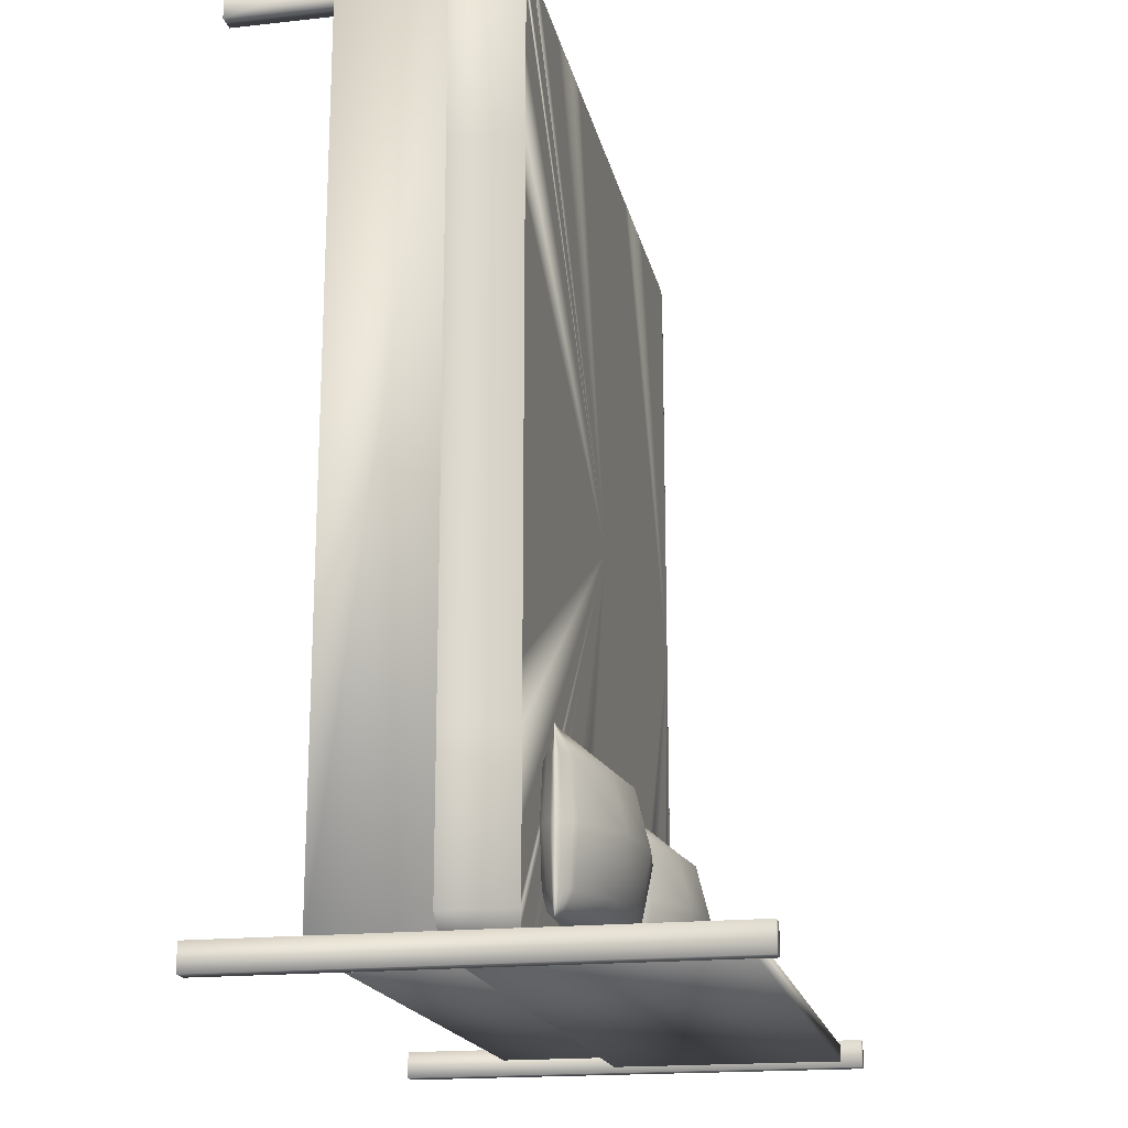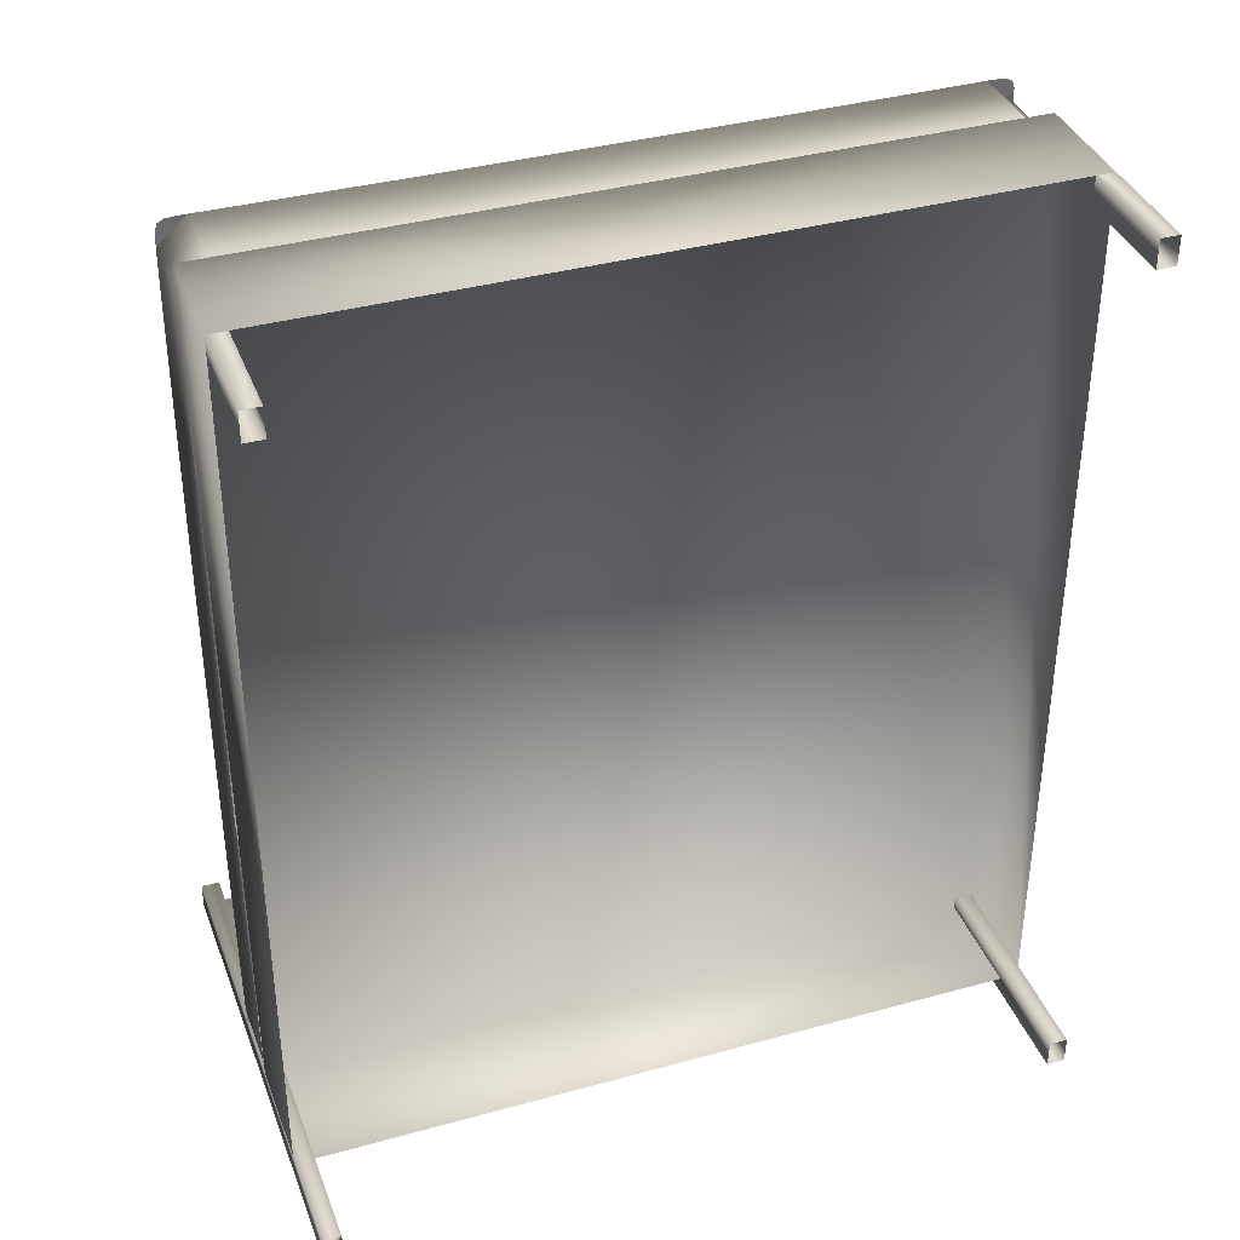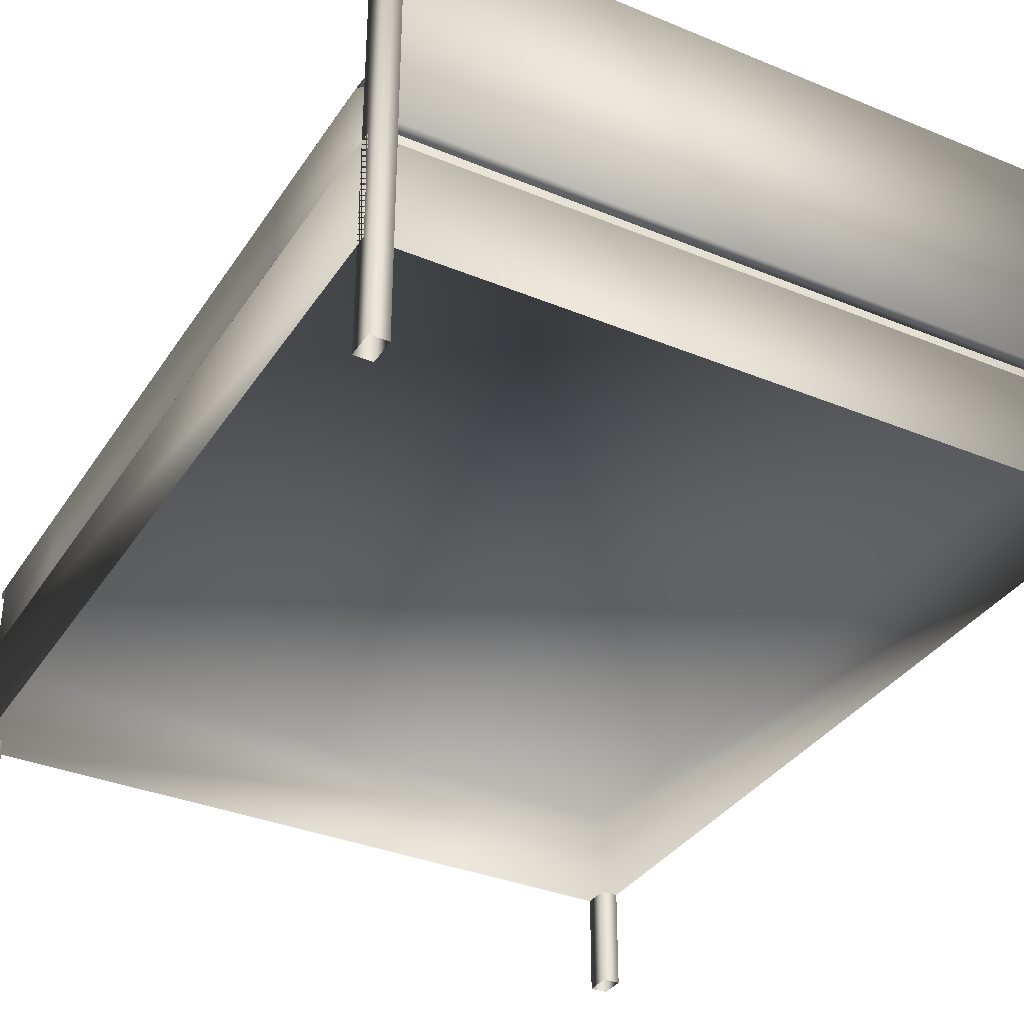
<metadata>
{"format":"obj","ext":"obj","renderer":"f3d","projection":"perspective","resolution":1024,"background":"white","views":[{"elev":-18.4,"azim":101.7,"up":"+Z"},{"elev":37.5,"azim":-19.5,"up":"+Z"},{"elev":-35.0,"azim":151.2,"up":"+Y"}]}
</metadata>
<code>
v 0.7979 0.1361 0.975
v 0.7979 0.2492 0.975
v 0.7979 0.1361 0.04192
v 0.7979 0.2492 0.04192
v 0.0266 0.2492 0.04192
v 0.0266 0.2492 0.975
v 0.0266 0.1361 0.04192
v 0.0266 0.1361 0.975
v 0.04559 0.025 0.975
v 0.04559 0.1361 0.975
v 0.04559 0.025 0.9462
v 0.04559 0.1361 0.9462
v 0.0266 0.1361 0.9462
v 0.0266 0.025 0.9462
v 0.0266 0.025 0.975
v 0.04559 0.025 0.05385
v 0.04559 0.5368 0.05385
v 0.04559 0.025 0.025
v 0.04559 0.5368 0.025
v 0.0266 0.5368 0.025
v 0.0266 0.5368 0.05385
v 0.0266 0.025 0.025
v 0.0266 0.025 0.05385
v 0.7979 0.025 0.975
v 0.7979 0.025 0.9462
v 0.7979 0.1361 0.9462
v 0.7789 0.1361 0.9462
v 0.7789 0.1361 0.975
v 0.7789 0.025 0.9462
v 0.7789 0.025 0.975
v 0.7979 0.025 0.05385
v 0.7979 0.5368 0.05385
v 0.7979 0.025 0.025
v 0.7979 0.5368 0.025
v 0.7789 0.5368 0.025
v 0.7789 0.5368 0.05385
v 0.7789 0.025 0.025
v 0.7789 0.025 0.05385
v 0.7874 0.2624 0.04862
v 0.7874 0.5138 0.04862
v 0.7874 0.2624 0.03132
v 0.7874 0.5138 0.03132
v 0.03648 0.5138 0.03132
v 0.03648 0.5138 0.04862
v 0.03648 0.2624 0.03132
v 0.03648 0.2624 0.04862
v 0.7977 0.3246 0.07079
v 0.7977 0.2492 0.07079
v 0.769 0.3246 0.04491
v 0.769 0.2492 0.04491
v 0.5836 0.3246 0.04589
v 0.5836 0.2492 0.04589
v 0.2404 0.3246 0.04589
v 0.2404 0.2492 0.04589
v 0.05504 0.3246 0.04491
v 0.05504 0.2492 0.04491
v 0.02632 0.3246 0.07079
v 0.02632 0.2492 0.07079
v 0.02521 0.3246 0.2781
v 0.02521 0.2492 0.2781
v 0.02521 0.3246 0.7416
v 0.02521 0.2492 0.7416
v 0.02632 0.3246 0.9489
v 0.02632 0.2492 0.9489
v 0.05504 0.3246 0.9748
v 0.05504 0.2492 0.9748
v 0.2404 0.3246 0.9738
v 0.2404 0.2492 0.9738
v 0.5836 0.3246 0.9738
v 0.5836 0.2492 0.9738
v 0.769 0.3246 0.9748
v 0.769 0.2492 0.9748
v 0.7977 0.3246 0.9489
v 0.7977 0.2492 0.9489
v 0.7979 0.3246 0.7906
v 0.7979 0.2492 0.7906
v 0.7979 0.3246 0.2291
v 0.7979 0.2492 0.2291
v 0.4425 0.3416 0.07133
v 0.4477 0.3416 0.07133
v 0.4425 0.3416 0.09792
v 0.4475 0.3382 0.09803
v 0.4528 0.3416 0.07133
v 0.4526 0.3349 0.09814
v 0.4425 0.3416 0.1564
v 0.4474 0.337 0.1566
v 0.4526 0.3326 0.1567
v 0.4581 0.3416 0.07133
v 0.458 0.3317 0.09824
v 0.4634 0.3416 0.07133
v 0.4634 0.3286 0.09833
v 0.4579 0.3283 0.1568
v 0.4634 0.3242 0.1569
v 0.4425 0.3416 0.2149
v 0.4475 0.3382 0.215
v 0.4526 0.3349 0.2151
v 0.4425 0.3416 0.2415
v 0.4477 0.3416 0.2415
v 0.4528 0.3416 0.2415
v 0.458 0.3317 0.2152
v 0.4634 0.3286 0.2153
v 0.4581 0.3416 0.2415
v 0.4634 0.3416 0.2415
v 0.5242 0.3416 0.07133
v 0.5247 0.3069 0.09901
v 0.5947 0.3416 0.07133
v 0.5947 0.2996 0.09924
v 0.5248 0.2953 0.1578
v 0.5947 0.2856 0.1581
v 0.6651 0.3416 0.07133
v 0.6647 0.3068 0.09902
v 0.7257 0.3416 0.07133
v 0.7257 0.3286 0.09833
v 0.6645 0.2952 0.1578
v 0.7257 0.3242 0.1569
v 0.5247 0.3069 0.2159
v 0.5947 0.2996 0.2161
v 0.5242 0.3416 0.2415
v 0.5947 0.3416 0.2415
v 0.6647 0.3068 0.2159
v 0.7257 0.3286 0.2153
v 0.6651 0.3416 0.2415
v 0.7257 0.3416 0.2415
v 0.731 0.3416 0.07133
v 0.7311 0.3317 0.09824
v 0.7361 0.3416 0.07133
v 0.7363 0.3349 0.09814
v 0.7311 0.3283 0.1568
v 0.7364 0.3326 0.1567
v 0.7412 0.3416 0.07133
v 0.7414 0.3382 0.09803
v 0.7464 0.3416 0.07133
v 0.7464 0.3416 0.09792
v 0.7415 0.3371 0.1566
v 0.7464 0.3416 0.1564
v 0.7311 0.3317 0.2152
v 0.7363 0.3349 0.2151
v 0.731 0.3416 0.2415
v 0.7361 0.3416 0.2415
v 0.7414 0.3382 0.215
v 0.7464 0.3416 0.2149
v 0.7412 0.3416 0.2415
v 0.7464 0.3416 0.2415
v 0.4475 0.3452 0.215
v 0.4526 0.3486 0.2151
v 0.4474 0.3464 0.1566
v 0.4526 0.351 0.1567
v 0.458 0.352 0.2152
v 0.4634 0.3551 0.2153
v 0.4579 0.3554 0.1568
v 0.4634 0.3596 0.1569
v 0.4475 0.3452 0.09803
v 0.4526 0.3486 0.09814
v 0.458 0.352 0.09824
v 0.4634 0.3551 0.09833
v 0.5247 0.3776 0.2159
v 0.5947 0.3851 0.2161
v 0.5248 0.3896 0.1578
v 0.5947 0.3996 0.1581
v 0.6647 0.3777 0.2159
v 0.7257 0.3551 0.2153
v 0.6645 0.3897 0.1578
v 0.7257 0.3596 0.1569
v 0.5247 0.3776 0.09901
v 0.5947 0.3851 0.09924
v 0.6647 0.3777 0.09902
v 0.7257 0.3551 0.09833
v 0.7311 0.352 0.2152
v 0.7363 0.3486 0.2151
v 0.7311 0.3554 0.1568
v 0.7364 0.351 0.1567
v 0.7414 0.3452 0.215
v 0.7415 0.3464 0.1566
v 0.7311 0.352 0.09824
v 0.7363 0.3486 0.09814
v 0.7414 0.3452 0.09803
v 0.07553 0.3416 0.07133
v 0.08074 0.3416 0.07133
v 0.07553 0.3416 0.09792
v 0.08056 0.3382 0.09803
v 0.08592 0.3416 0.07133
v 0.08571 0.3349 0.09814
v 0.07553 0.3416 0.1564
v 0.08049 0.337 0.1566
v 0.08565 0.3326 0.1567
v 0.09115 0.3416 0.07133
v 0.09103 0.3317 0.09824
v 0.09652 0.3416 0.07133
v 0.09652 0.3286 0.09833
v 0.09099 0.3283 0.1568
v 0.09652 0.3242 0.1569
v 0.07553 0.3416 0.2149
v 0.08056 0.3382 0.215
v 0.08571 0.3349 0.2151
v 0.07553 0.3416 0.2415
v 0.08074 0.3416 0.2415
v 0.08592 0.3416 0.2415
v 0.09103 0.3317 0.2152
v 0.09652 0.3286 0.2153
v 0.09115 0.3416 0.2415
v 0.09652 0.3416 0.2415
v 0.1573 0.3416 0.07133
v 0.1577 0.3069 0.09901
v 0.2278 0.3416 0.07133
v 0.2278 0.2996 0.09924
v 0.1579 0.2953 0.1578
v 0.2278 0.2856 0.1581
v 0.2982 0.3416 0.07133
v 0.2978 0.3068 0.09902
v 0.3587 0.3416 0.07133
v 0.3587 0.3286 0.09833
v 0.2976 0.2952 0.1578
v 0.3587 0.3242 0.1569
v 0.1577 0.3069 0.2159
v 0.2278 0.2996 0.2161
v 0.1573 0.3416 0.2415
v 0.2278 0.3416 0.2415
v 0.2978 0.3068 0.2159
v 0.3587 0.3286 0.2153
v 0.2982 0.3416 0.2415
v 0.3587 0.3416 0.2415
v 0.364 0.3416 0.07133
v 0.3642 0.3317 0.09824
v 0.3692 0.3416 0.07133
v 0.3694 0.3349 0.09814
v 0.3642 0.3283 0.1568
v 0.3695 0.3326 0.1567
v 0.3743 0.3416 0.07133
v 0.3745 0.3382 0.09803
v 0.3794 0.3416 0.07133
v 0.3794 0.3416 0.09792
v 0.3745 0.3371 0.1566
v 0.3794 0.3416 0.1564
v 0.3642 0.3317 0.2152
v 0.3694 0.3349 0.2151
v 0.364 0.3416 0.2415
v 0.3692 0.3416 0.2415
v 0.3745 0.3382 0.215
v 0.3794 0.3416 0.2149
v 0.3743 0.3416 0.2415
v 0.3794 0.3416 0.2415
v 0.08054 0.3452 0.215
v 0.0857 0.3486 0.2151
v 0.08048 0.3464 0.1566
v 0.08563 0.351 0.1567
v 0.09102 0.352 0.2152
v 0.09652 0.3551 0.2153
v 0.09098 0.3554 0.1568
v 0.09652 0.3596 0.1569
v 0.08054 0.3452 0.09803
v 0.0857 0.3486 0.09814
v 0.09102 0.352 0.09824
v 0.09652 0.3551 0.09833
v 0.1578 0.3776 0.2159
v 0.2278 0.3851 0.2161
v 0.1579 0.3896 0.1578
v 0.2278 0.3996 0.1581
v 0.2977 0.3777 0.2159
v 0.3587 0.3551 0.2153
v 0.2976 0.3897 0.1578
v 0.3587 0.3596 0.1569
v 0.1578 0.3776 0.09901
v 0.2278 0.3851 0.09924
v 0.2977 0.3777 0.09902
v 0.3587 0.3551 0.09833
v 0.3642 0.352 0.2152
v 0.3694 0.3486 0.2151
v 0.3642 0.3554 0.1568
v 0.3695 0.351 0.1567
v 0.3745 0.3452 0.215
v 0.3746 0.3464 0.1566
v 0.3642 0.352 0.09824
v 0.3694 0.3486 0.09814
v 0.3745 0.3452 0.09803
v 0.7979 0.3246 0.5098
v 0.4115 0.3246 0.5098
v 0.7979 0.3246 0.5879
v 0.7979 0.3246 0.6627
v 0.7979 0.3246 0.7314
v 0.7979 0.3246 0.8745
v 0.7978 0.3246 0.9206
v 0.7978 0.3246 0.9413
v 0.7972 0.3246 0.963
v 0.7948 0.3246 0.9708
v 0.7883 0.3246 0.9741
v 0.7759 0.3246 0.9748
v 0.7743 0.3246 0.9748
v 0.7726 0.3246 0.9748
v 0.7708 0.3246 0.9748
v 0.7421 0.3246 0.9745
v 0.7031 0.3246 0.9743
v 0.6508 0.3246 0.974
v 0.5443 0.3246 0.9737
v 0.5019 0.3246 0.9736
v 0.4574 0.3246 0.9736
v 0.412 0.3246 0.9736
v 0.4115 0.3246 0.9736
v 0.7979 0.3246 0.4318
v 0.7979 0.3246 0.3569
v 0.7979 0.3246 0.2883
v 0.7979 0.3246 0.1452
v 0.7978 0.3246 0.09908
v 0.7978 0.3246 0.07841
v 0.7972 0.3246 0.05669
v 0.7948 0.3246 0.0489
v 0.7883 0.3246 0.04557
v 0.7759 0.3246 0.04487
v 0.7743 0.3246 0.04487
v 0.7726 0.3246 0.04488
v 0.7708 0.3246 0.04489
v 0.7421 0.3246 0.04513
v 0.7031 0.3246 0.0454
v 0.6508 0.3246 0.04566
v 0.5443 0.3246 0.04596
v 0.5019 0.3246 0.04602
v 0.4574 0.3246 0.04606
v 0.412 0.3246 0.04607
v 0.4115 0.3246 0.04607
v 0.3666 0.3246 0.9736
v 0.025 0.3246 0.5098
v 0.3222 0.3246 0.9736
v 0.2798 0.3246 0.9737
v 0.1732 0.3246 0.974
v 0.1209 0.3246 0.9743
v 0.08194 0.3246 0.9745
v 0.0532 0.3246 0.9748
v 0.05145 0.3246 0.9748
v 0.04977 0.3246 0.9748
v 0.04816 0.3246 0.9748
v 0.03569 0.3246 0.9741
v 0.02925 0.3246 0.9708
v 0.02681 0.3246 0.963
v 0.02607 0.3246 0.9236
v 0.02577 0.3246 0.8838
v 0.02546 0.3246 0.8247
v 0.02512 0.3246 0.6899
v 0.02505 0.3246 0.6329
v 0.02501 0.3246 0.5723
v 0.3666 0.3246 0.04606
v 0.3222 0.3246 0.04602
v 0.2798 0.3246 0.04596
v 0.1732 0.3246 0.04566
v 0.1209 0.3246 0.0454
v 0.08194 0.3246 0.04513
v 0.0532 0.3246 0.04489
v 0.05145 0.3246 0.04488
v 0.04977 0.3246 0.04487
v 0.04816 0.3246 0.04487
v 0.03569 0.3246 0.04557
v 0.02925 0.3246 0.0489
v 0.02681 0.3246 0.05669
v 0.02607 0.3246 0.09608
v 0.02577 0.3246 0.1359
v 0.02546 0.3246 0.195
v 0.02512 0.3246 0.3297
v 0.02505 0.3246 0.3868
v 0.02501 0.3246 0.4474
f 3 1 2
f 4 3 2
f 7 5 6
f 8 7 6
f 3 5 7
f 3 4 5
f 6 2 1
f 8 6 1
f 5 2 6
f 4 2 5
f 11 9 10
f 12 11 10
f 14 13 8
f 15 14 8
f 11 13 14
f 11 12 13
f 8 10 9
f 15 8 9
f 18 16 17
f 18 17 19
f 22 20 21
f 23 22 21
f 20 22 18
f 19 20 18
f 21 17 16
f 23 21 16
f 17 21 20
f 19 17 20
f 25 24 1
f 26 25 1
f 28 29 27
f 28 30 29
f 25 27 29
f 25 26 27
f 28 1 24
f 30 28 24
f 33 31 32
f 34 33 32
f 36 37 35
f 36 38 37
f 35 37 33
f 34 35 33
f 36 32 31
f 38 36 31
f 32 36 35
f 34 32 35
f 40 39 41
f 40 41 42
f 44 43 45
f 44 45 46
f 43 41 45
f 43 42 41
f 44 39 40
f 39 44 46
f 40 43 44
f 42 43 40
f 45 41 39
f 39 46 45
f 48 47 49
f 48 49 50
f 50 49 51
f 50 51 52
f 52 51 53
f 52 53 54
f 54 53 55
f 54 55 56
f 56 55 57
f 56 57 58
f 58 57 59
f 58 59 60
f 60 59 61
f 60 61 62
f 62 61 63
f 62 63 64
f 64 63 65
f 64 65 66
f 66 65 67
f 66 67 68
f 68 67 69
f 68 69 70
f 70 69 71
f 70 71 72
f 72 71 73
f 72 73 74
f 74 73 75
f 74 75 76
f 76 75 77
f 76 77 78
f 78 77 47
f 78 47 48
f 80 79 81
f 80 81 82
f 83 80 82
f 83 82 84
f 82 81 85
f 82 85 86
f 84 82 86
f 84 86 87
f 88 83 84
f 88 84 89
f 90 88 89
f 90 89 91
f 89 84 87
f 89 87 92
f 91 89 92
f 91 92 93
f 86 85 94
f 86 94 95
f 87 86 95
f 87 95 96
f 95 94 97
f 95 97 98
f 96 95 98
f 96 98 99
f 92 87 96
f 92 96 100
f 93 92 100
f 93 100 101
f 100 96 99
f 100 99 102
f 101 100 102
f 101 102 103
f 104 90 91
f 104 91 105
f 106 104 105
f 106 105 107
f 105 91 93
f 105 93 108
f 107 105 108
f 107 108 109
f 110 106 107
f 110 107 111
f 112 110 111
f 112 111 113
f 111 107 109
f 111 109 114
f 113 111 114
f 113 114 115
f 108 93 101
f 108 101 116
f 109 108 116
f 109 116 117
f 116 101 103
f 116 103 118
f 117 116 118
f 117 118 119
f 114 109 117
f 114 117 120
f 115 114 120
f 115 120 121
f 120 117 119
f 120 119 122
f 121 120 122
f 121 122 123
f 124 112 113
f 124 113 125
f 126 124 125
f 126 125 127
f 125 113 115
f 125 115 128
f 127 125 128
f 127 128 129
f 130 126 127
f 130 127 131
f 132 130 131
f 132 131 133
f 131 127 129
f 131 129 134
f 133 131 134
f 133 134 135
f 128 115 121
f 128 121 136
f 129 128 136
f 129 136 137
f 136 121 123
f 136 123 138
f 137 136 138
f 137 138 139
f 134 129 137
f 134 137 140
f 135 134 140
f 135 140 141
f 140 137 139
f 140 139 142
f 141 140 142
f 141 142 143
f 98 97 94
f 98 94 144
f 99 98 144
f 99 144 145
f 144 94 85
f 144 85 146
f 145 144 146
f 145 146 147
f 102 99 145
f 102 145 148
f 103 102 148
f 103 148 149
f 148 145 147
f 148 147 150
f 149 148 150
f 149 150 151
f 146 85 81
f 146 81 152
f 147 146 152
f 147 152 153
f 152 81 79
f 152 79 80
f 153 152 80
f 153 80 83
f 150 147 153
f 150 153 154
f 151 150 154
f 151 154 155
f 154 153 83
f 154 83 88
f 155 154 88
f 155 88 90
f 118 103 149
f 118 149 156
f 119 118 156
f 119 156 157
f 156 149 151
f 156 151 158
f 157 156 158
f 157 158 159
f 122 119 157
f 122 157 160
f 123 122 160
f 123 160 161
f 160 157 159
f 160 159 162
f 161 160 162
f 161 162 163
f 158 151 155
f 158 155 164
f 159 158 164
f 159 164 165
f 164 155 90
f 164 90 104
f 165 164 104
f 165 104 106
f 162 159 165
f 162 165 166
f 163 162 166
f 163 166 167
f 166 165 106
f 166 106 110
f 167 166 110
f 167 110 112
f 138 123 161
f 138 161 168
f 139 138 168
f 139 168 169
f 168 161 163
f 168 163 170
f 169 168 170
f 169 170 171
f 142 139 169
f 142 169 172
f 143 142 172
f 143 172 141
f 172 169 171
f 172 171 173
f 141 172 173
f 141 173 135
f 170 163 167
f 170 167 174
f 171 170 174
f 171 174 175
f 174 167 112
f 174 112 124
f 175 174 124
f 175 124 126
f 173 171 175
f 173 175 176
f 135 173 176
f 135 176 133
f 176 175 126
f 176 126 130
f 133 176 130
f 133 130 132
f 178 177 179
f 178 179 180
f 181 178 180
f 181 180 182
f 180 179 183
f 180 183 184
f 182 180 184
f 182 184 185
f 186 181 182
f 186 182 187
f 188 186 187
f 188 187 189
f 187 182 185
f 187 185 190
f 189 187 190
f 189 190 191
f 184 183 192
f 184 192 193
f 185 184 193
f 185 193 194
f 193 192 195
f 193 195 196
f 194 193 196
f 194 196 197
f 190 185 194
f 190 194 198
f 191 190 198
f 191 198 199
f 198 194 197
f 198 197 200
f 199 198 200
f 199 200 201
f 202 188 189
f 202 189 203
f 204 202 203
f 204 203 205
f 203 189 191
f 203 191 206
f 205 203 206
f 205 206 207
f 208 204 205
f 208 205 209
f 210 208 209
f 210 209 211
f 209 205 207
f 209 207 212
f 211 209 212
f 211 212 213
f 206 191 199
f 206 199 214
f 207 206 214
f 207 214 215
f 214 199 201
f 214 201 216
f 215 214 216
f 215 216 217
f 212 207 215
f 212 215 218
f 213 212 218
f 213 218 219
f 218 215 217
f 218 217 220
f 219 218 220
f 219 220 221
f 222 210 211
f 222 211 223
f 224 222 223
f 224 223 225
f 223 211 213
f 223 213 226
f 225 223 226
f 225 226 227
f 228 224 225
f 228 225 229
f 230 228 229
f 230 229 231
f 229 225 227
f 229 227 232
f 231 229 232
f 231 232 233
f 226 213 219
f 226 219 234
f 227 226 234
f 227 234 235
f 234 219 221
f 234 221 236
f 235 234 236
f 235 236 237
f 232 227 235
f 232 235 238
f 233 232 238
f 233 238 239
f 238 235 237
f 238 237 240
f 239 238 240
f 239 240 241
f 196 195 192
f 196 192 242
f 197 196 242
f 197 242 243
f 242 192 183
f 242 183 244
f 243 242 244
f 243 244 245
f 200 197 243
f 200 243 246
f 201 200 246
f 201 246 247
f 246 243 245
f 246 245 248
f 247 246 248
f 247 248 249
f 244 183 179
f 244 179 250
f 245 244 250
f 245 250 251
f 250 179 177
f 250 177 178
f 251 250 178
f 251 178 181
f 248 245 251
f 248 251 252
f 249 248 252
f 249 252 253
f 252 251 181
f 252 181 186
f 253 252 186
f 253 186 188
f 216 201 247
f 216 247 254
f 217 216 254
f 217 254 255
f 254 247 249
f 254 249 256
f 255 254 256
f 255 256 257
f 220 217 255
f 220 255 258
f 221 220 258
f 221 258 259
f 258 255 257
f 258 257 260
f 259 258 260
f 259 260 261
f 256 249 253
f 256 253 262
f 257 256 262
f 257 262 263
f 262 253 188
f 262 188 202
f 263 262 202
f 263 202 204
f 260 257 263
f 260 263 264
f 261 260 264
f 261 264 265
f 264 263 204
f 264 204 208
f 265 264 208
f 265 208 210
f 236 221 259
f 236 259 266
f 237 236 266
f 237 266 267
f 266 259 261
f 266 261 268
f 267 266 268
f 267 268 269
f 240 237 267
f 240 267 270
f 241 240 270
f 241 270 239
f 270 267 269
f 270 269 271
f 239 270 271
f 239 271 233
f 268 261 265
f 268 265 272
f 269 268 272
f 269 272 273
f 272 265 210
f 272 210 222
f 273 272 222
f 273 222 224
f 271 269 273
f 271 273 274
f 233 271 274
f 233 274 231
f 274 273 224
f 274 224 228
f 231 274 228
f 231 228 230
f 276 275 277
f 276 277 278
f 276 278 279
f 276 279 75
f 276 75 280
f 276 280 281
f 276 281 282
f 276 282 73
f 276 73 283
f 276 283 284
f 276 284 285
f 276 285 286
f 276 286 287
f 276 287 288
f 276 288 289
f 276 289 71
f 276 71 290
f 276 290 291
f 276 291 292
f 276 292 69
f 276 69 293
f 276 293 294
f 276 294 295
f 276 295 296
f 276 296 297
f 298 275 276
f 299 298 276
f 300 299 276
f 77 300 276
f 301 77 276
f 302 301 276
f 303 302 276
f 47 303 276
f 304 47 276
f 305 304 276
f 306 305 276
f 307 306 276
f 308 307 276
f 309 308 276
f 310 309 276
f 49 310 276
f 311 49 276
f 312 311 276
f 313 312 276
f 51 313 276
f 314 51 276
f 315 314 276
f 316 315 276
f 317 316 276
f 318 317 276
f 276 297 319
f 320 276 319
f 320 319 321
f 320 321 322
f 320 322 67
f 320 67 323
f 320 323 324
f 320 324 325
f 320 325 65
f 320 65 326
f 320 326 327
f 320 327 328
f 320 328 329
f 320 329 330
f 320 330 331
f 320 331 332
f 320 332 63
f 320 63 333
f 320 333 334
f 320 334 335
f 320 335 61
f 320 61 336
f 320 336 337
f 320 337 338
f 318 276 320
f 339 318 320
f 340 339 320
f 341 340 320
f 53 341 320
f 342 53 320
f 343 342 320
f 344 343 320
f 55 344 320
f 345 55 320
f 346 345 320
f 347 346 320
f 348 347 320
f 349 348 320
f 350 349 320
f 351 350 320
f 57 351 320
f 352 57 320
f 353 352 320
f 354 353 320
f 59 354 320
f 355 59 320
f 356 355 320
f 357 356 320

</code>
